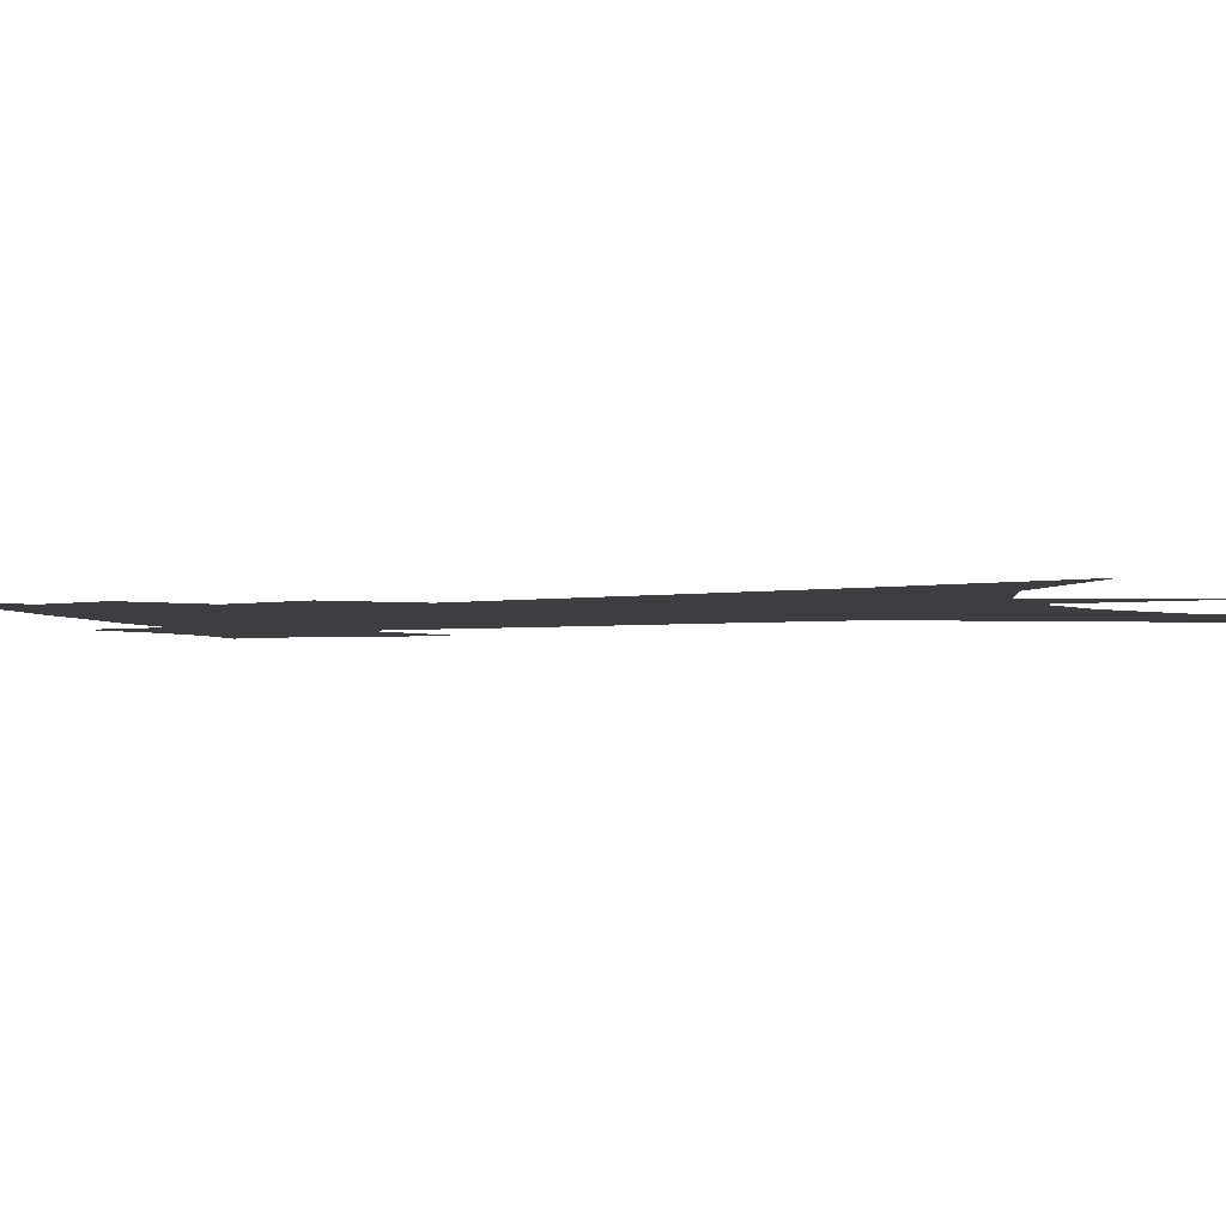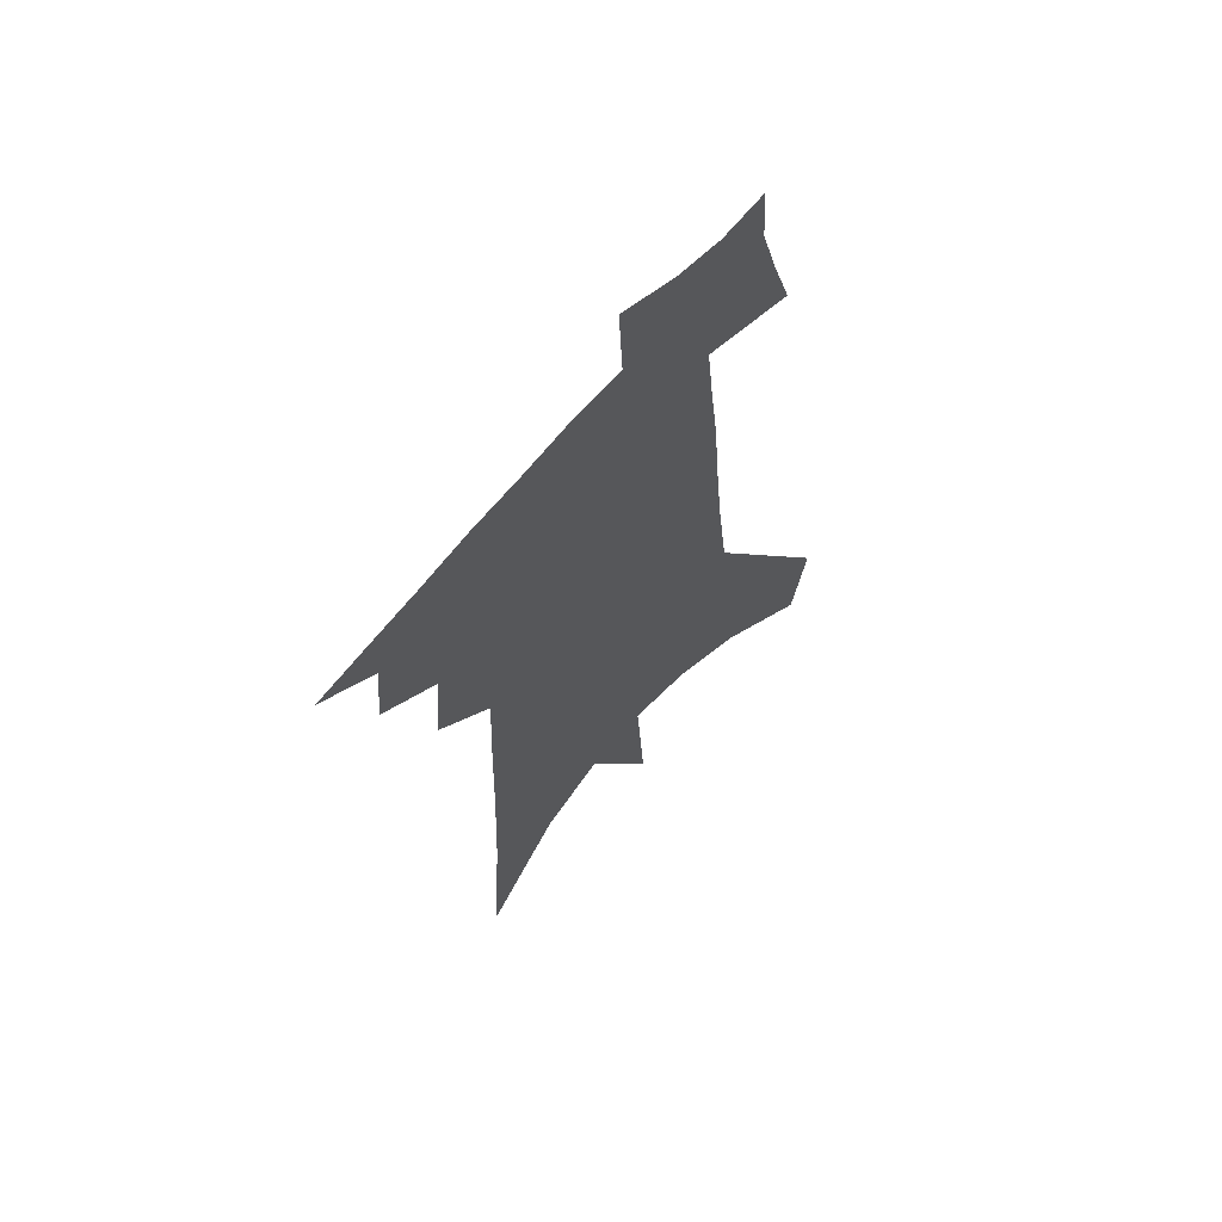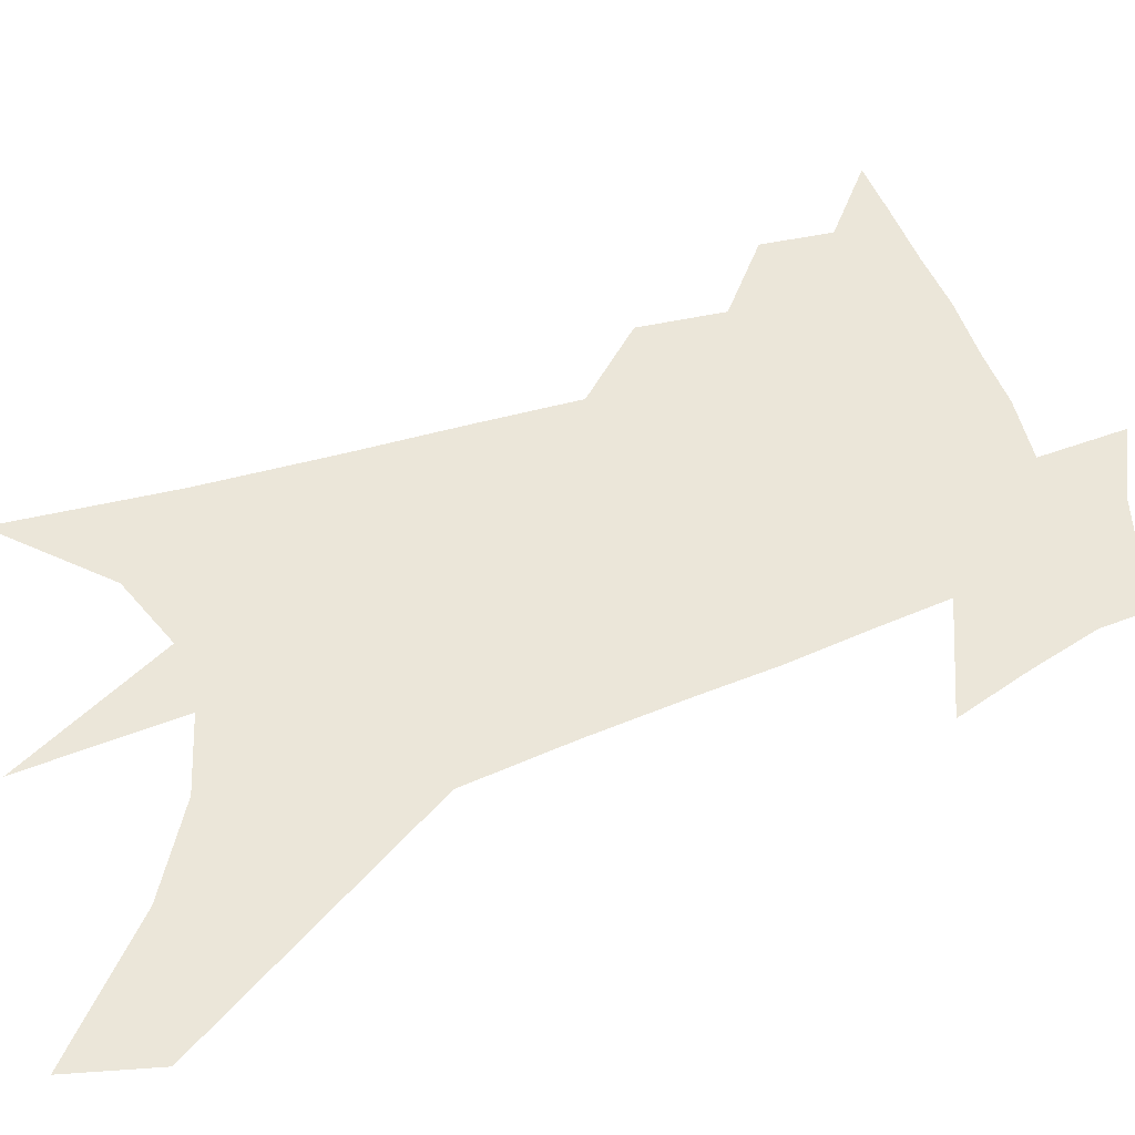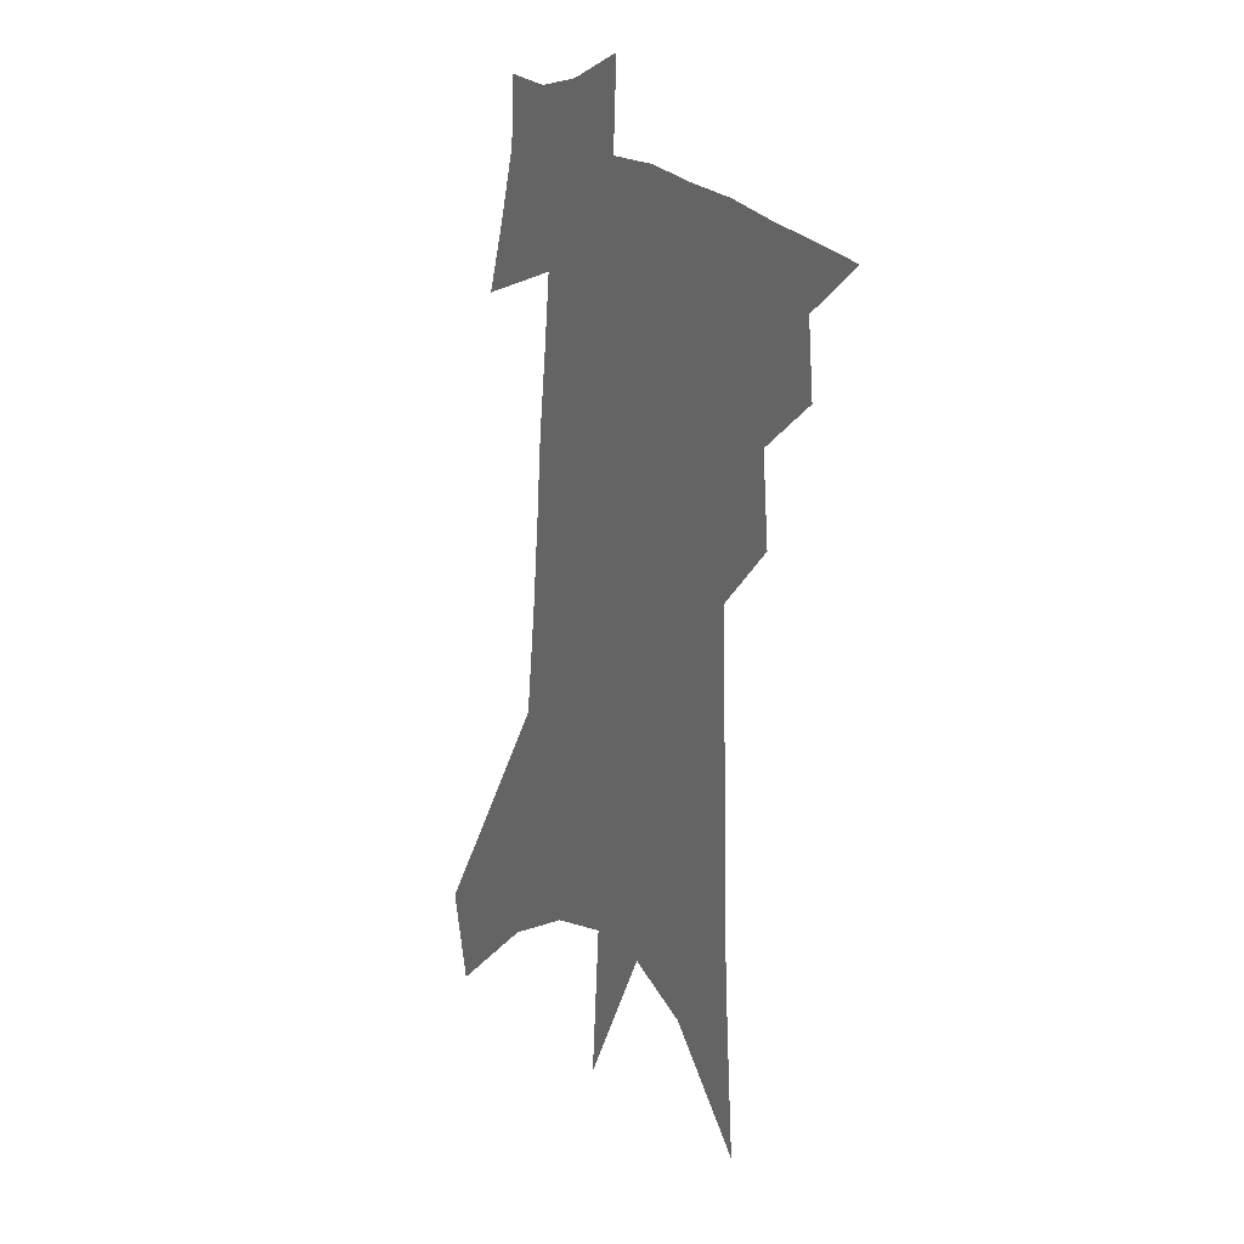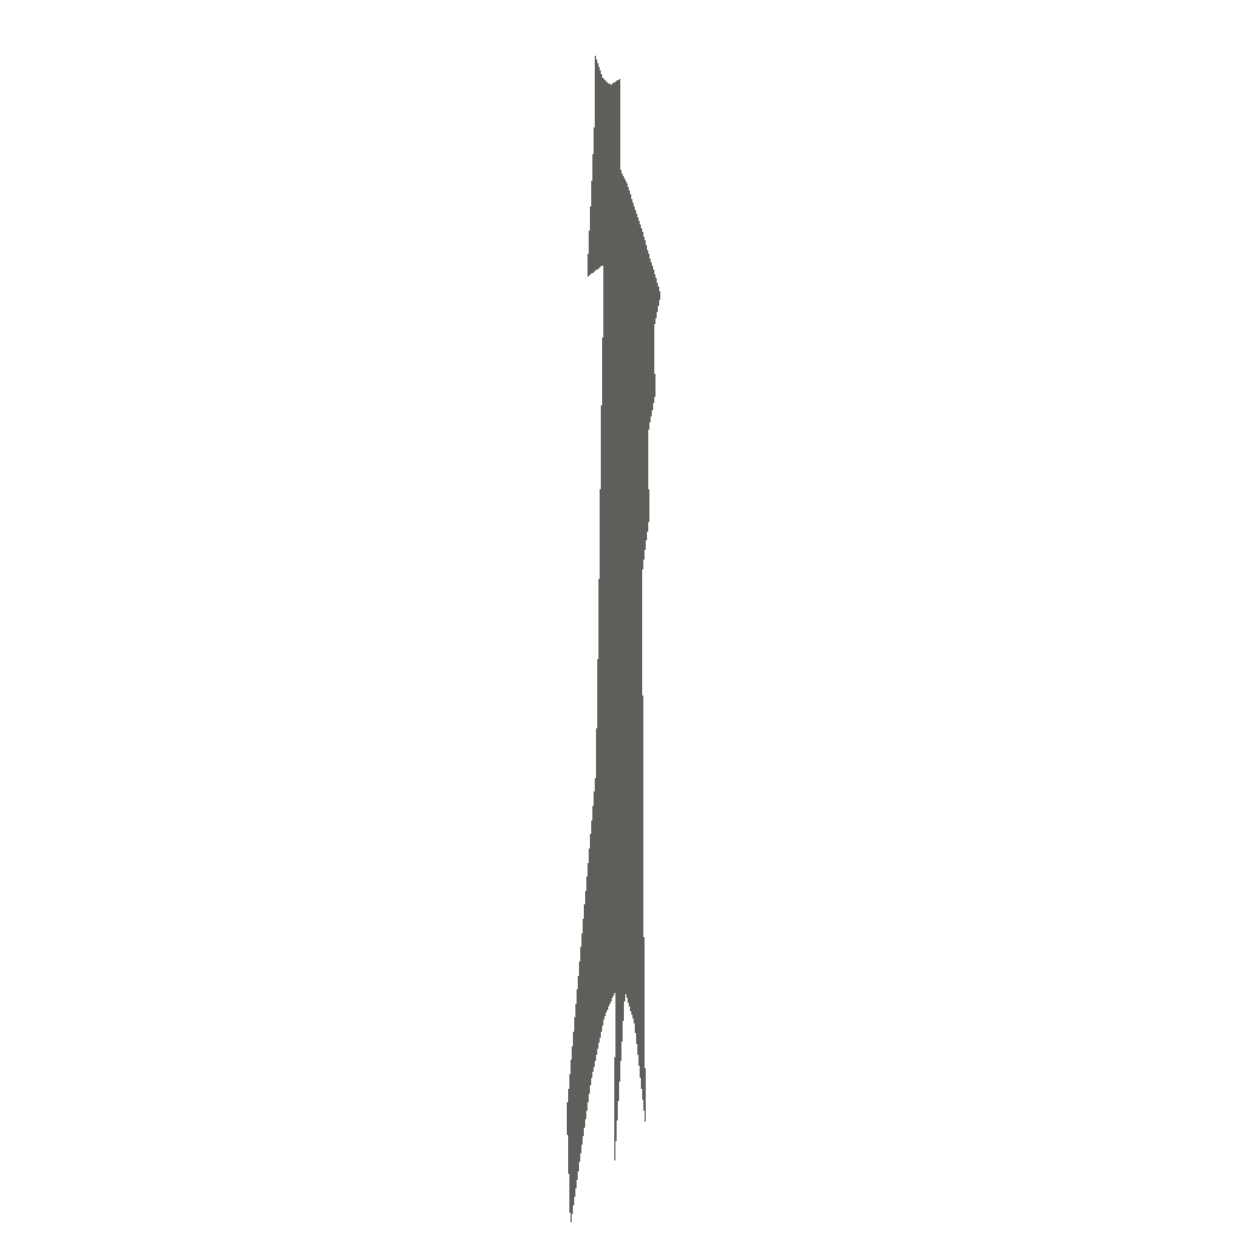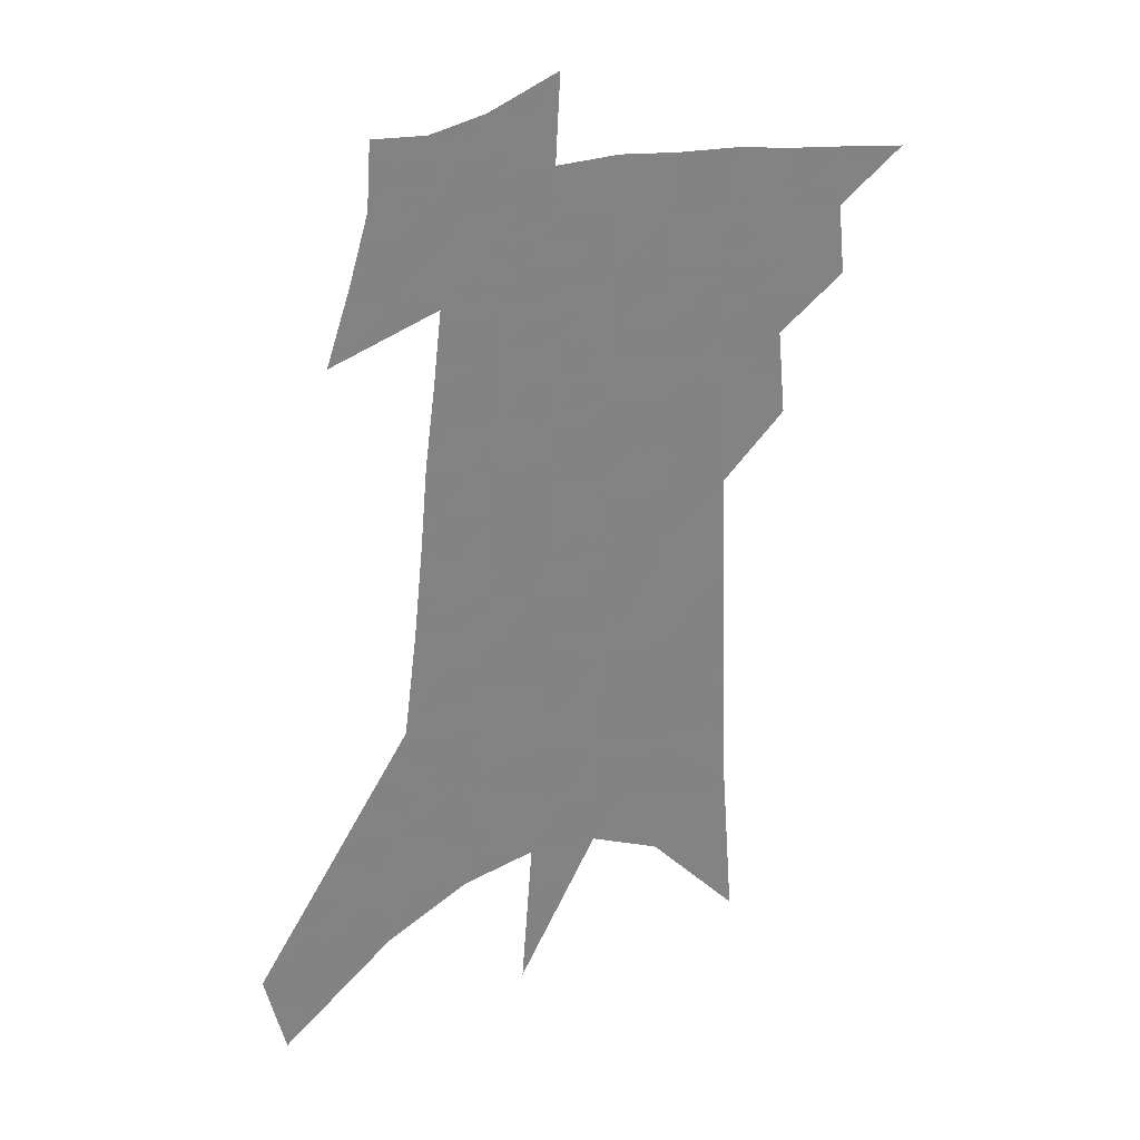
<metadata>
{"format":"obj","ext":"obj","renderer":"f3d","projection":"perspective","resolution":1024,"background":"white","views":[{"elev":-3.6,"azim":-64.5,"up":"+Z"},{"elev":65.1,"azim":-49.9,"up":"+Y"},{"elev":56.4,"azim":72.4,"up":"+Z"},{"elev":20.6,"azim":-121.6,"up":"+Y"},{"elev":-7.8,"azim":97.0,"up":"+Y"},{"elev":29.5,"azim":158.7,"up":"+Y"}]}
</metadata>
<code>
v 508.3 421.4 0
v 526.1 382.8 0
v 528.3 405.1 0
v 526.5 423.5 0
v 544.2 338.9 0
v 546.7 366.1 0
v 547.6 387.9 0
v 547.3 407.1 0
v 545.3 425.4 0
v 555.9 150.2 0
v 560 205.7 0
v 561.7 249 0
v 562.7 285.5 0
v 564 318 0
v 565.9 347.2 0
v 566.7 370.5 0
v 566.7 390.6 0
v 565.7 408.9 0
v 563.4 427.9 0
v 584.9 181.6 0
v 584.7 224.4 0
v 584.4 262.7 0
v 584.5 296.6 0
v 584.4 324.9 0
v 584.8 350.6 0
v 584.9 372.3 0
v 585.1 392.7 0
v 583.8 410.5 0
v 582.5 428.8 0
v 607.6 190.9 0
v 606 229.6 0
v 604.7 262.7 0
v 603.9 300.6 0
v 603.1 326.2 0
v 603 352.7 0
v 602.7 374 0
v 602.7 393.8 0
v 602.5 411.5 0
v 600.6 430.5 0
v 633.5 140.5 0
v 629.8 191.2 0
v 627 232.4 0
v 624.8 267.6 0
v 623 300.5 0
v 621.5 329.2 0
v 621 352.4 0
v 620.1 375.7 0
v 620 394.1 0
v 620.1 412 0
v 620.4 429.7 0
v 618.9 457.4 0
v 653.3 184.5 0
v 649.1 227 0
v 645.5 264.2 0
v 643.6 294.9 0
v 641.8 322.9 0
v 640.4 348 0
v 638.1 373.1 0
v 637.2 393.7 0
v 637.1 411.7 0
v 638.2 428.7 0
v 640.8 447.7 0
v 680.5 168.3 0
v 675.9 210.6 0
v 671.6 248.5 0
v 667.3 283.7 0
v 664.3 313.9 0
v 662.1 340.6 0
v 658.7 367.3 0
v 656.2 390.7 0
v 653.9 410.4 0
v 654.4 427.2 0
v 658.3 443.5 0
v 717.1 135.2 0
v 723.8 163.2 0
v 690.8 377.7 0
v 683 401.6 0
v 676.7 423.6 0
v 675.3 444.4 0
f 3 4 1
f 6 7 2
f 2 7 3
f 7 8 3
f 3 8 4
f 8 9 4
f 14 15 5
f 5 15 6
f 15 16 6
f 6 16 7
f 16 17 7
f 7 17 8
f 17 18 8
f 8 18 9
f 18 19 9
f 10 20 11
f 20 21 11
f 11 21 12
f 21 22 12
f 12 22 13
f 22 23 13
f 13 23 14
f 23 24 14
f 14 24 15
f 24 25 15
f 15 25 16
f 25 26 16
f 16 26 17
f 26 27 17
f 17 27 18
f 27 28 18
f 18 28 19
f 28 29 19
f 20 30 21
f 30 31 21
f 21 31 22
f 31 32 22
f 22 32 23
f 32 33 23
f 23 33 24
f 33 34 24
f 24 34 25
f 34 35 25
f 25 35 26
f 35 36 26
f 26 36 27
f 36 37 27
f 27 37 28
f 37 38 28
f 28 38 29
f 38 39 29
f 40 41 30
f 30 41 31
f 41 42 31
f 31 42 32
f 42 43 32
f 32 43 33
f 43 44 33
f 33 44 34
f 44 45 34
f 34 45 35
f 45 46 35
f 35 46 36
f 46 47 36
f 36 47 37
f 47 48 37
f 37 48 38
f 48 49 38
f 38 49 39
f 49 50 39
f 41 52 42
f 52 53 42
f 42 53 43
f 53 54 43
f 43 54 44
f 54 55 44
f 44 55 45
f 55 56 45
f 45 56 46
f 56 57 46
f 46 57 47
f 57 58 47
f 47 58 48
f 58 59 48
f 48 59 49
f 59 60 49
f 49 60 50
f 60 61 50
f 50 61 51
f 61 62 51
f 52 63 53
f 63 64 53
f 53 64 54
f 64 65 54
f 54 65 55
f 65 66 55
f 55 66 56
f 66 67 56
f 56 67 57
f 67 68 57
f 57 68 58
f 68 69 58
f 58 69 59
f 69 70 59
f 59 70 60
f 70 71 60
f 60 71 61
f 71 72 61
f 61 72 62
f 72 73 62
f 63 74 64
f 74 75 64
f 64 75 65
f 70 76 71
f 76 77 71
f 71 77 72
f 77 78 72
f 72 78 73
f 78 79 73

</code>
